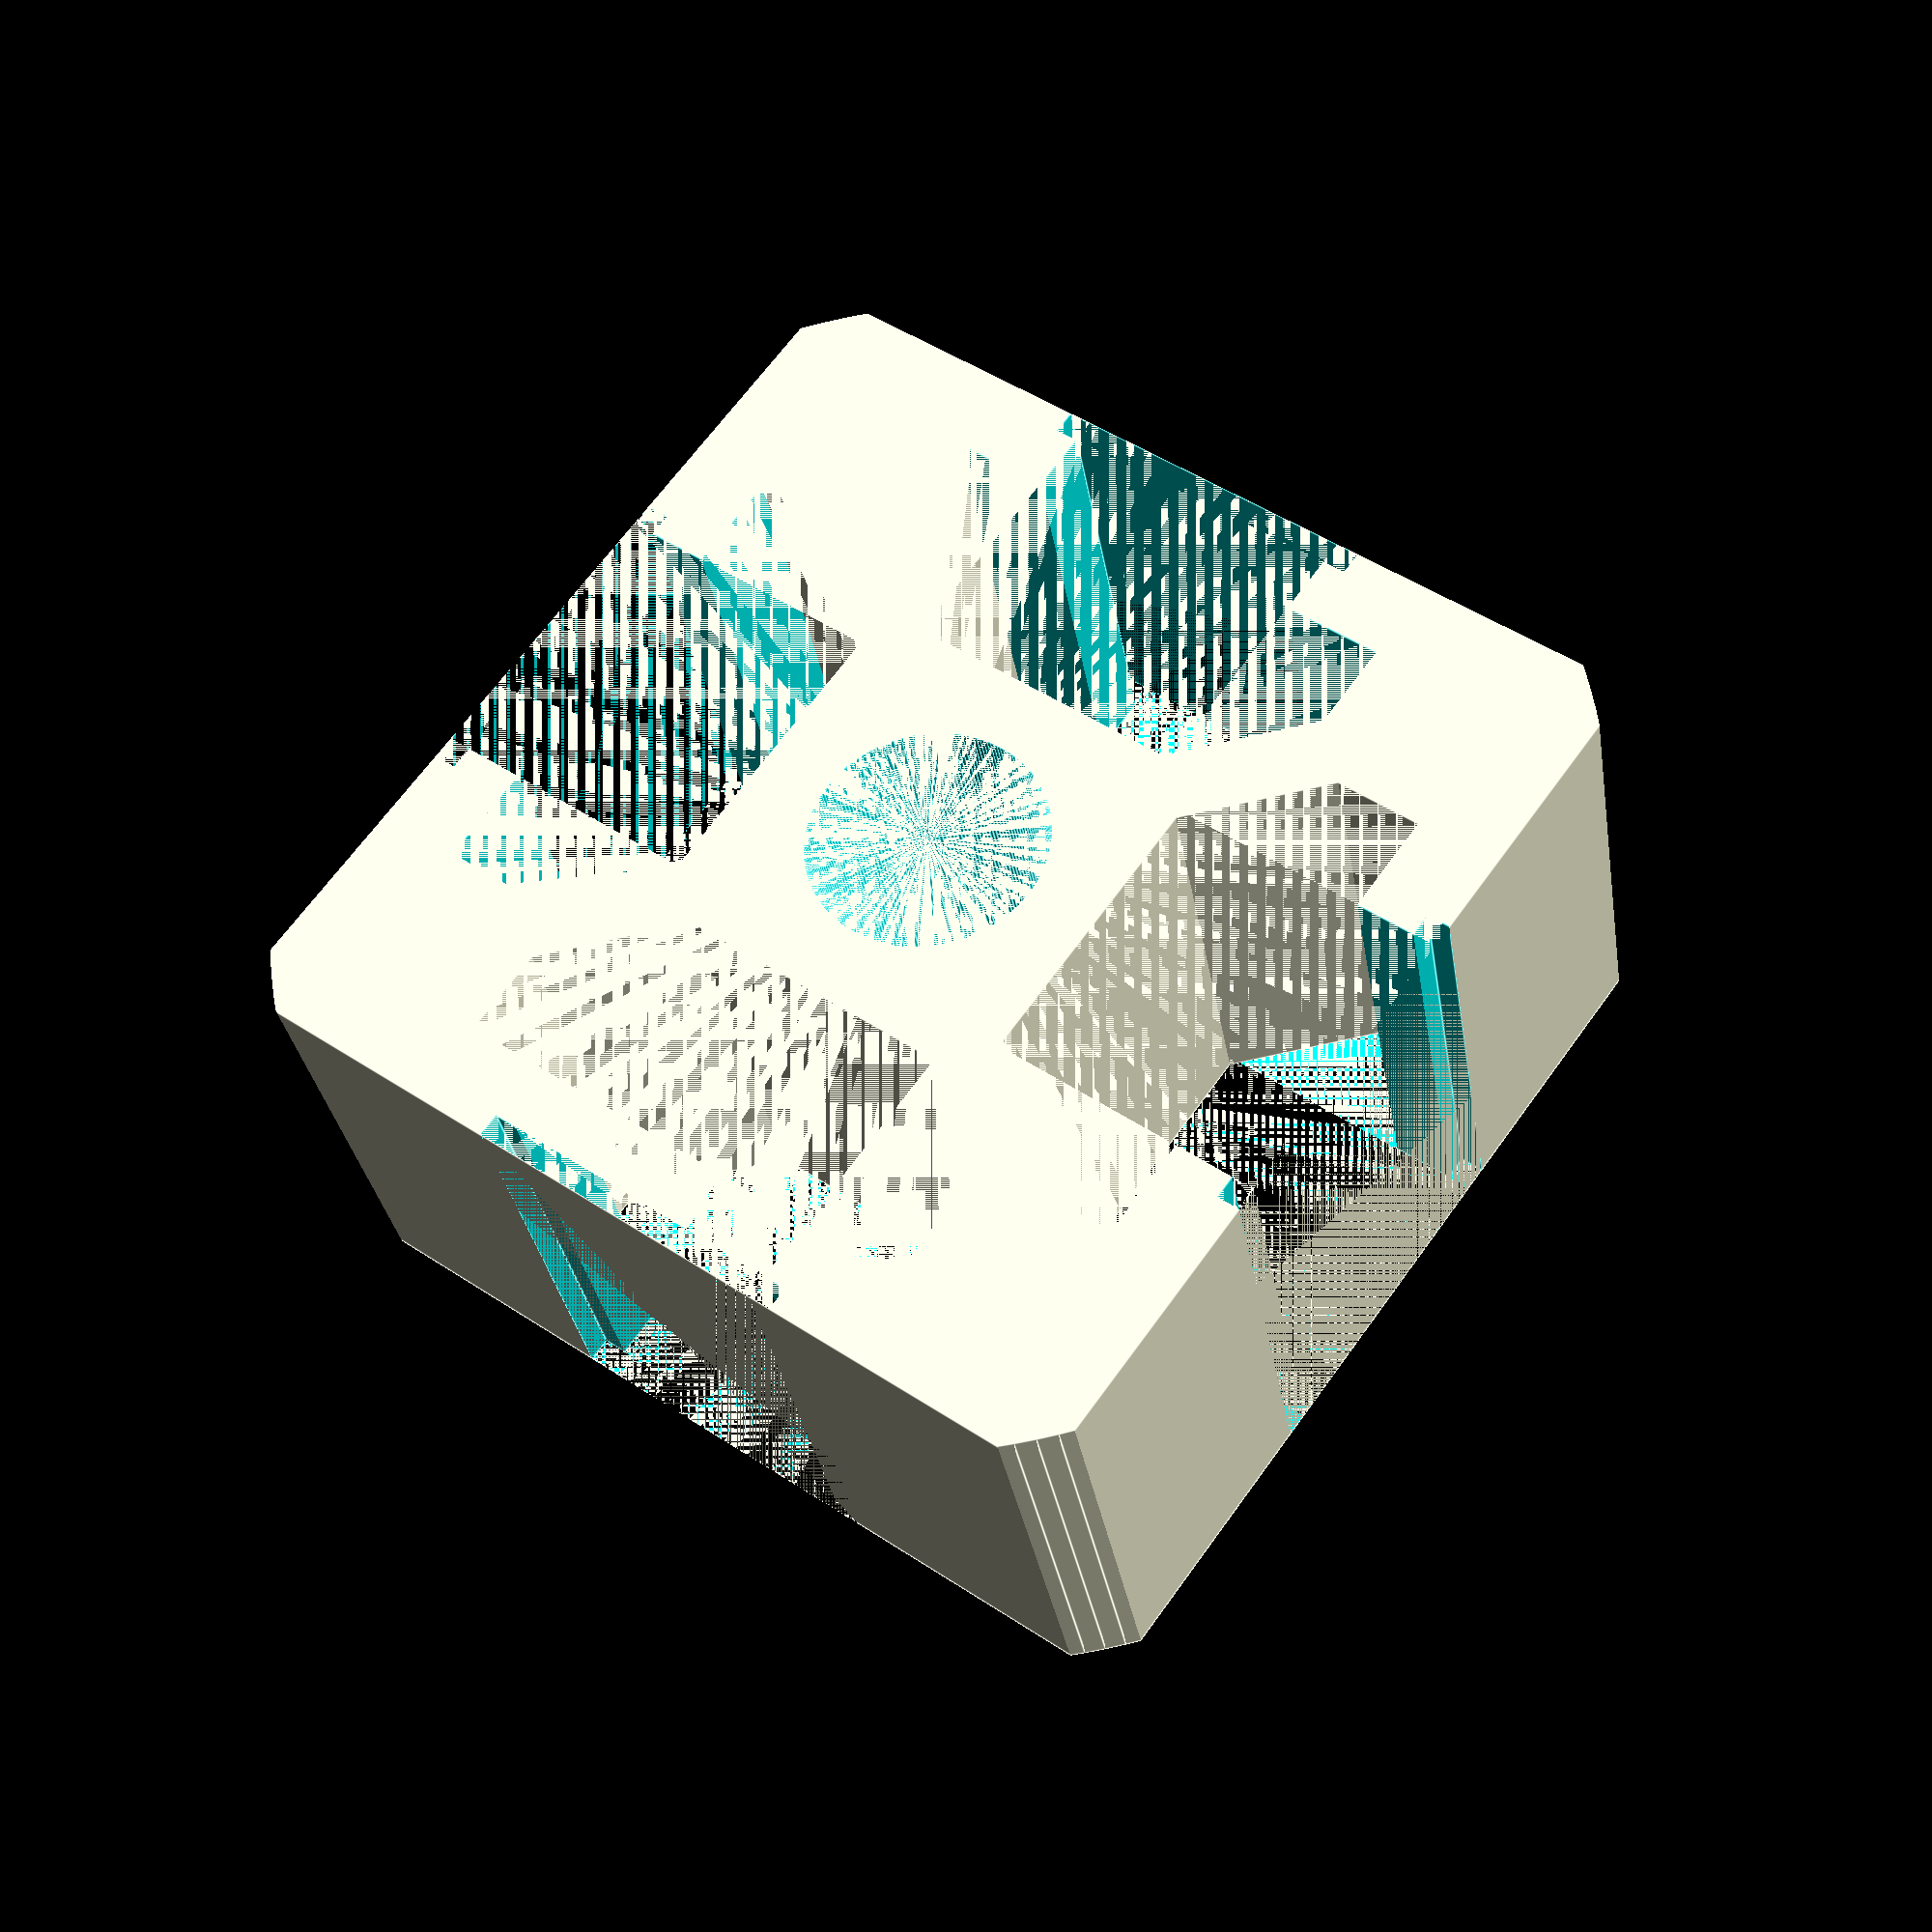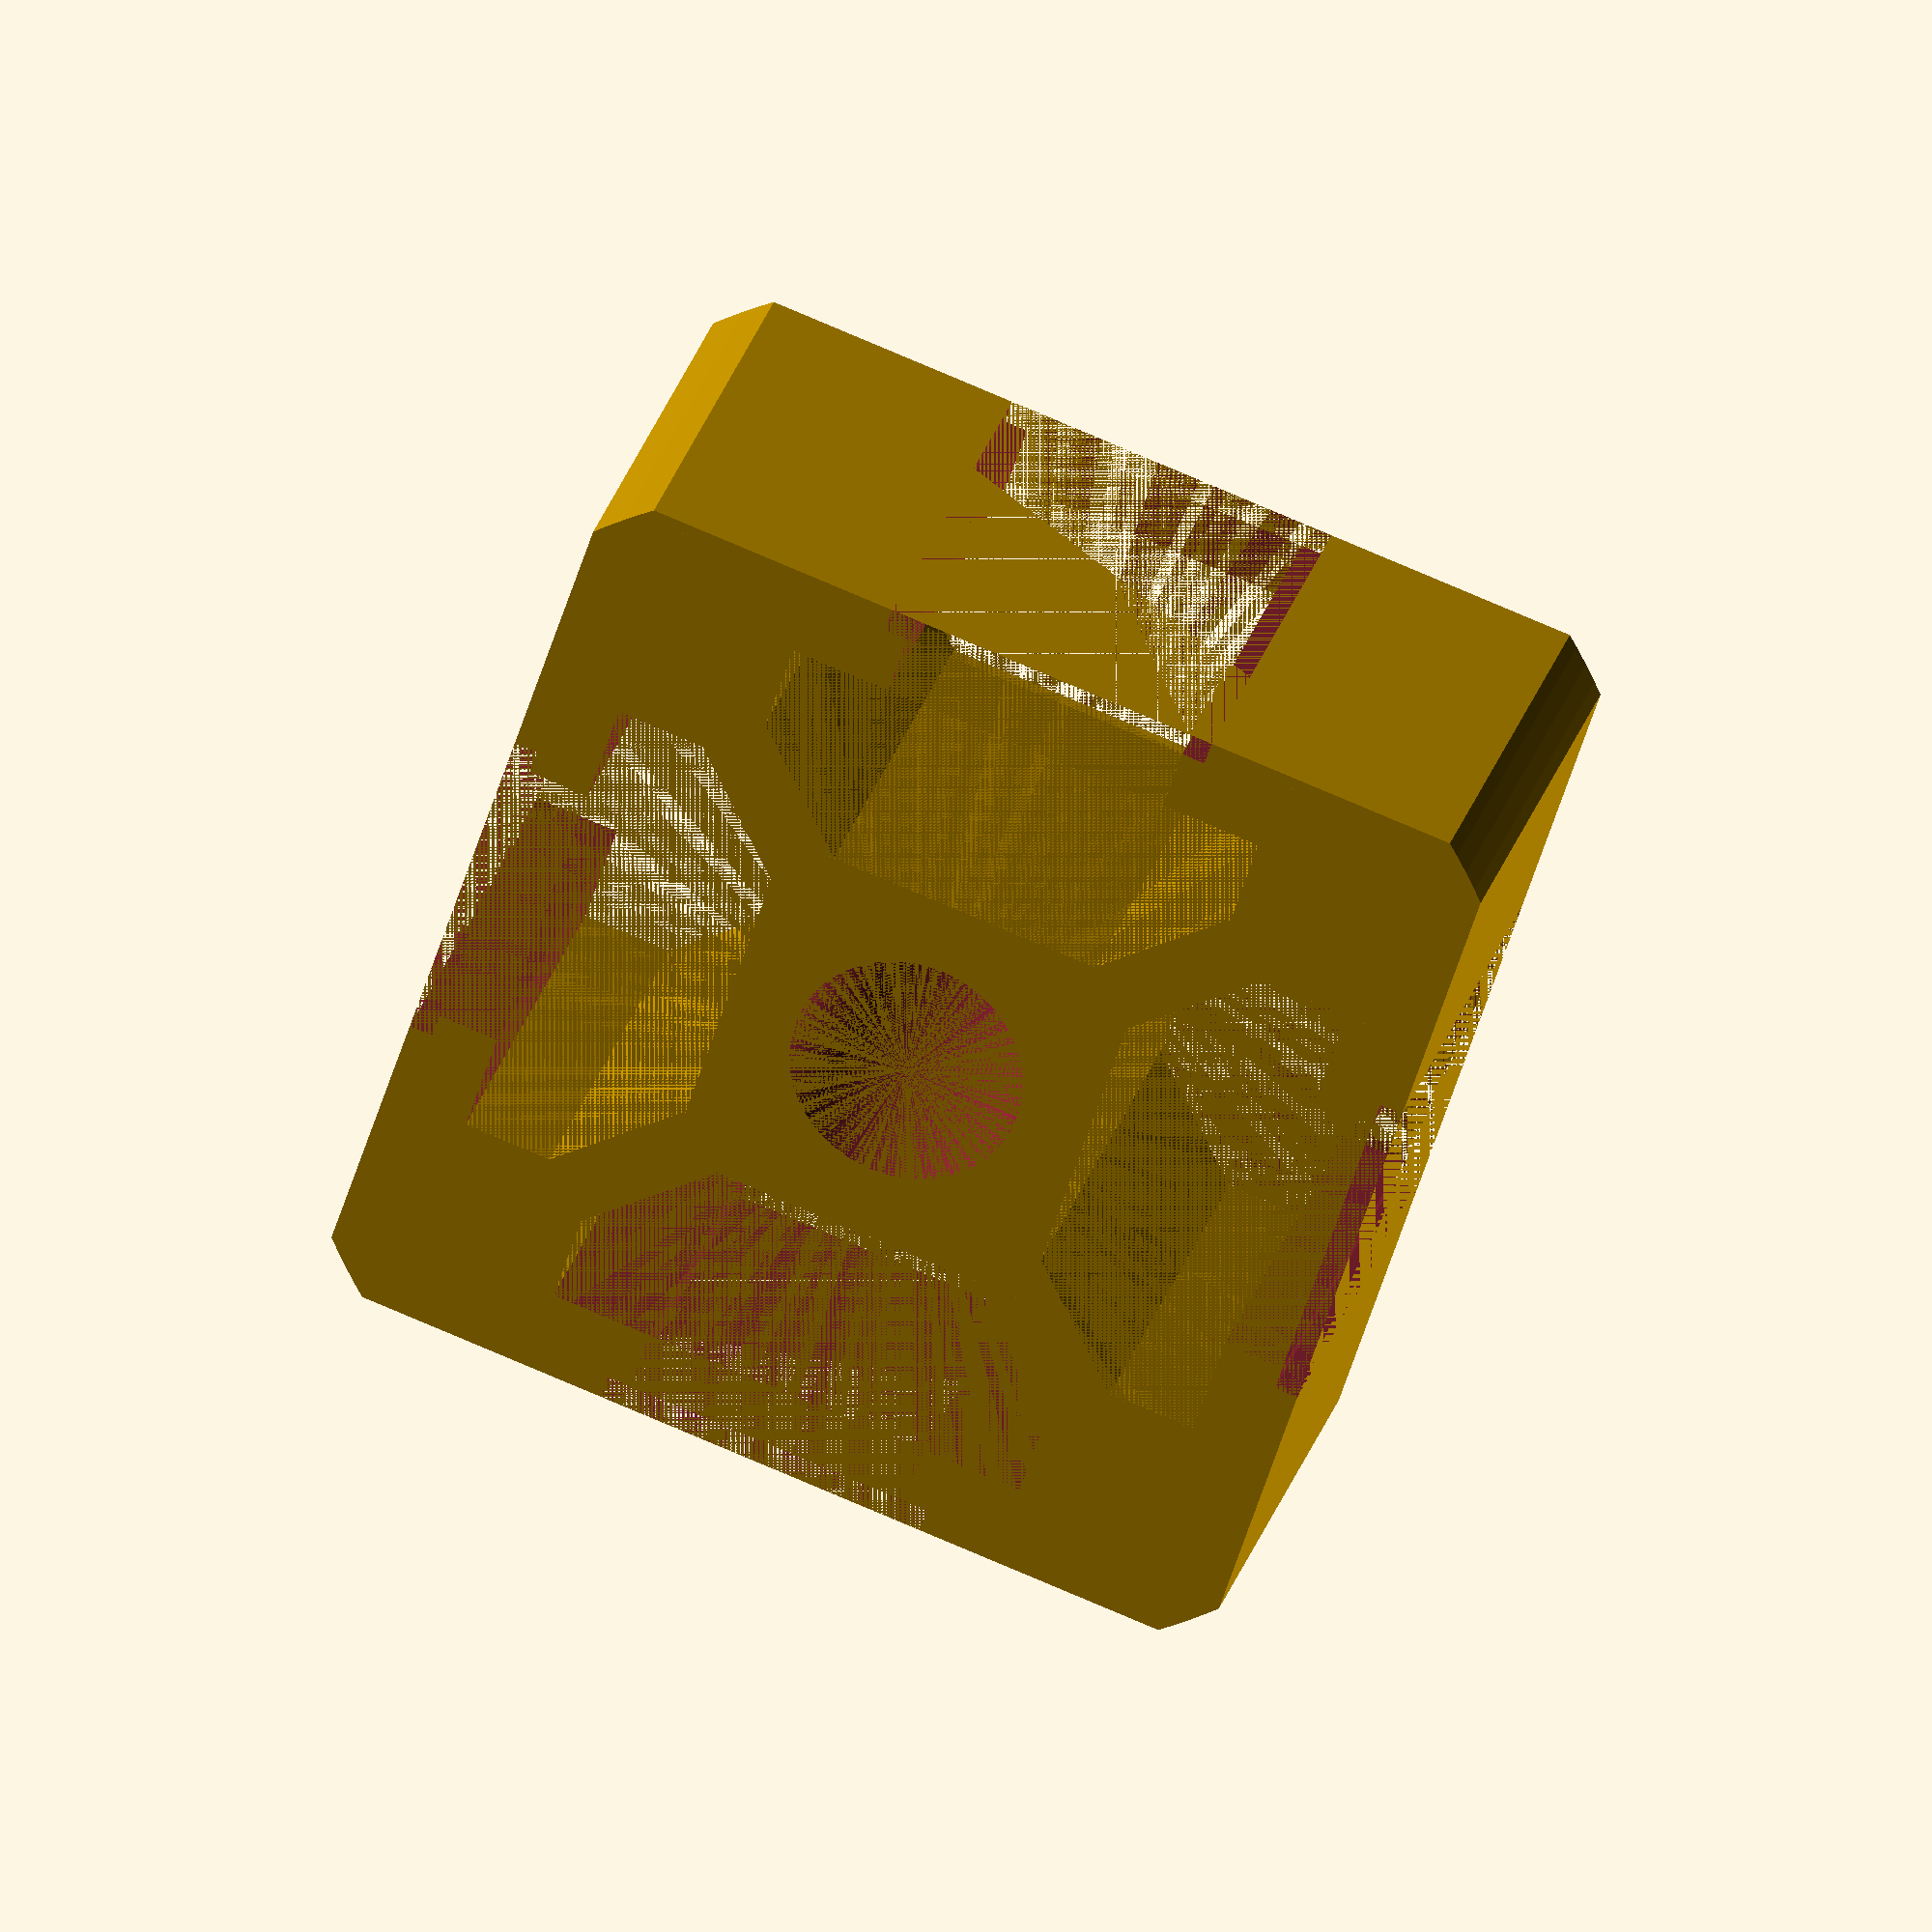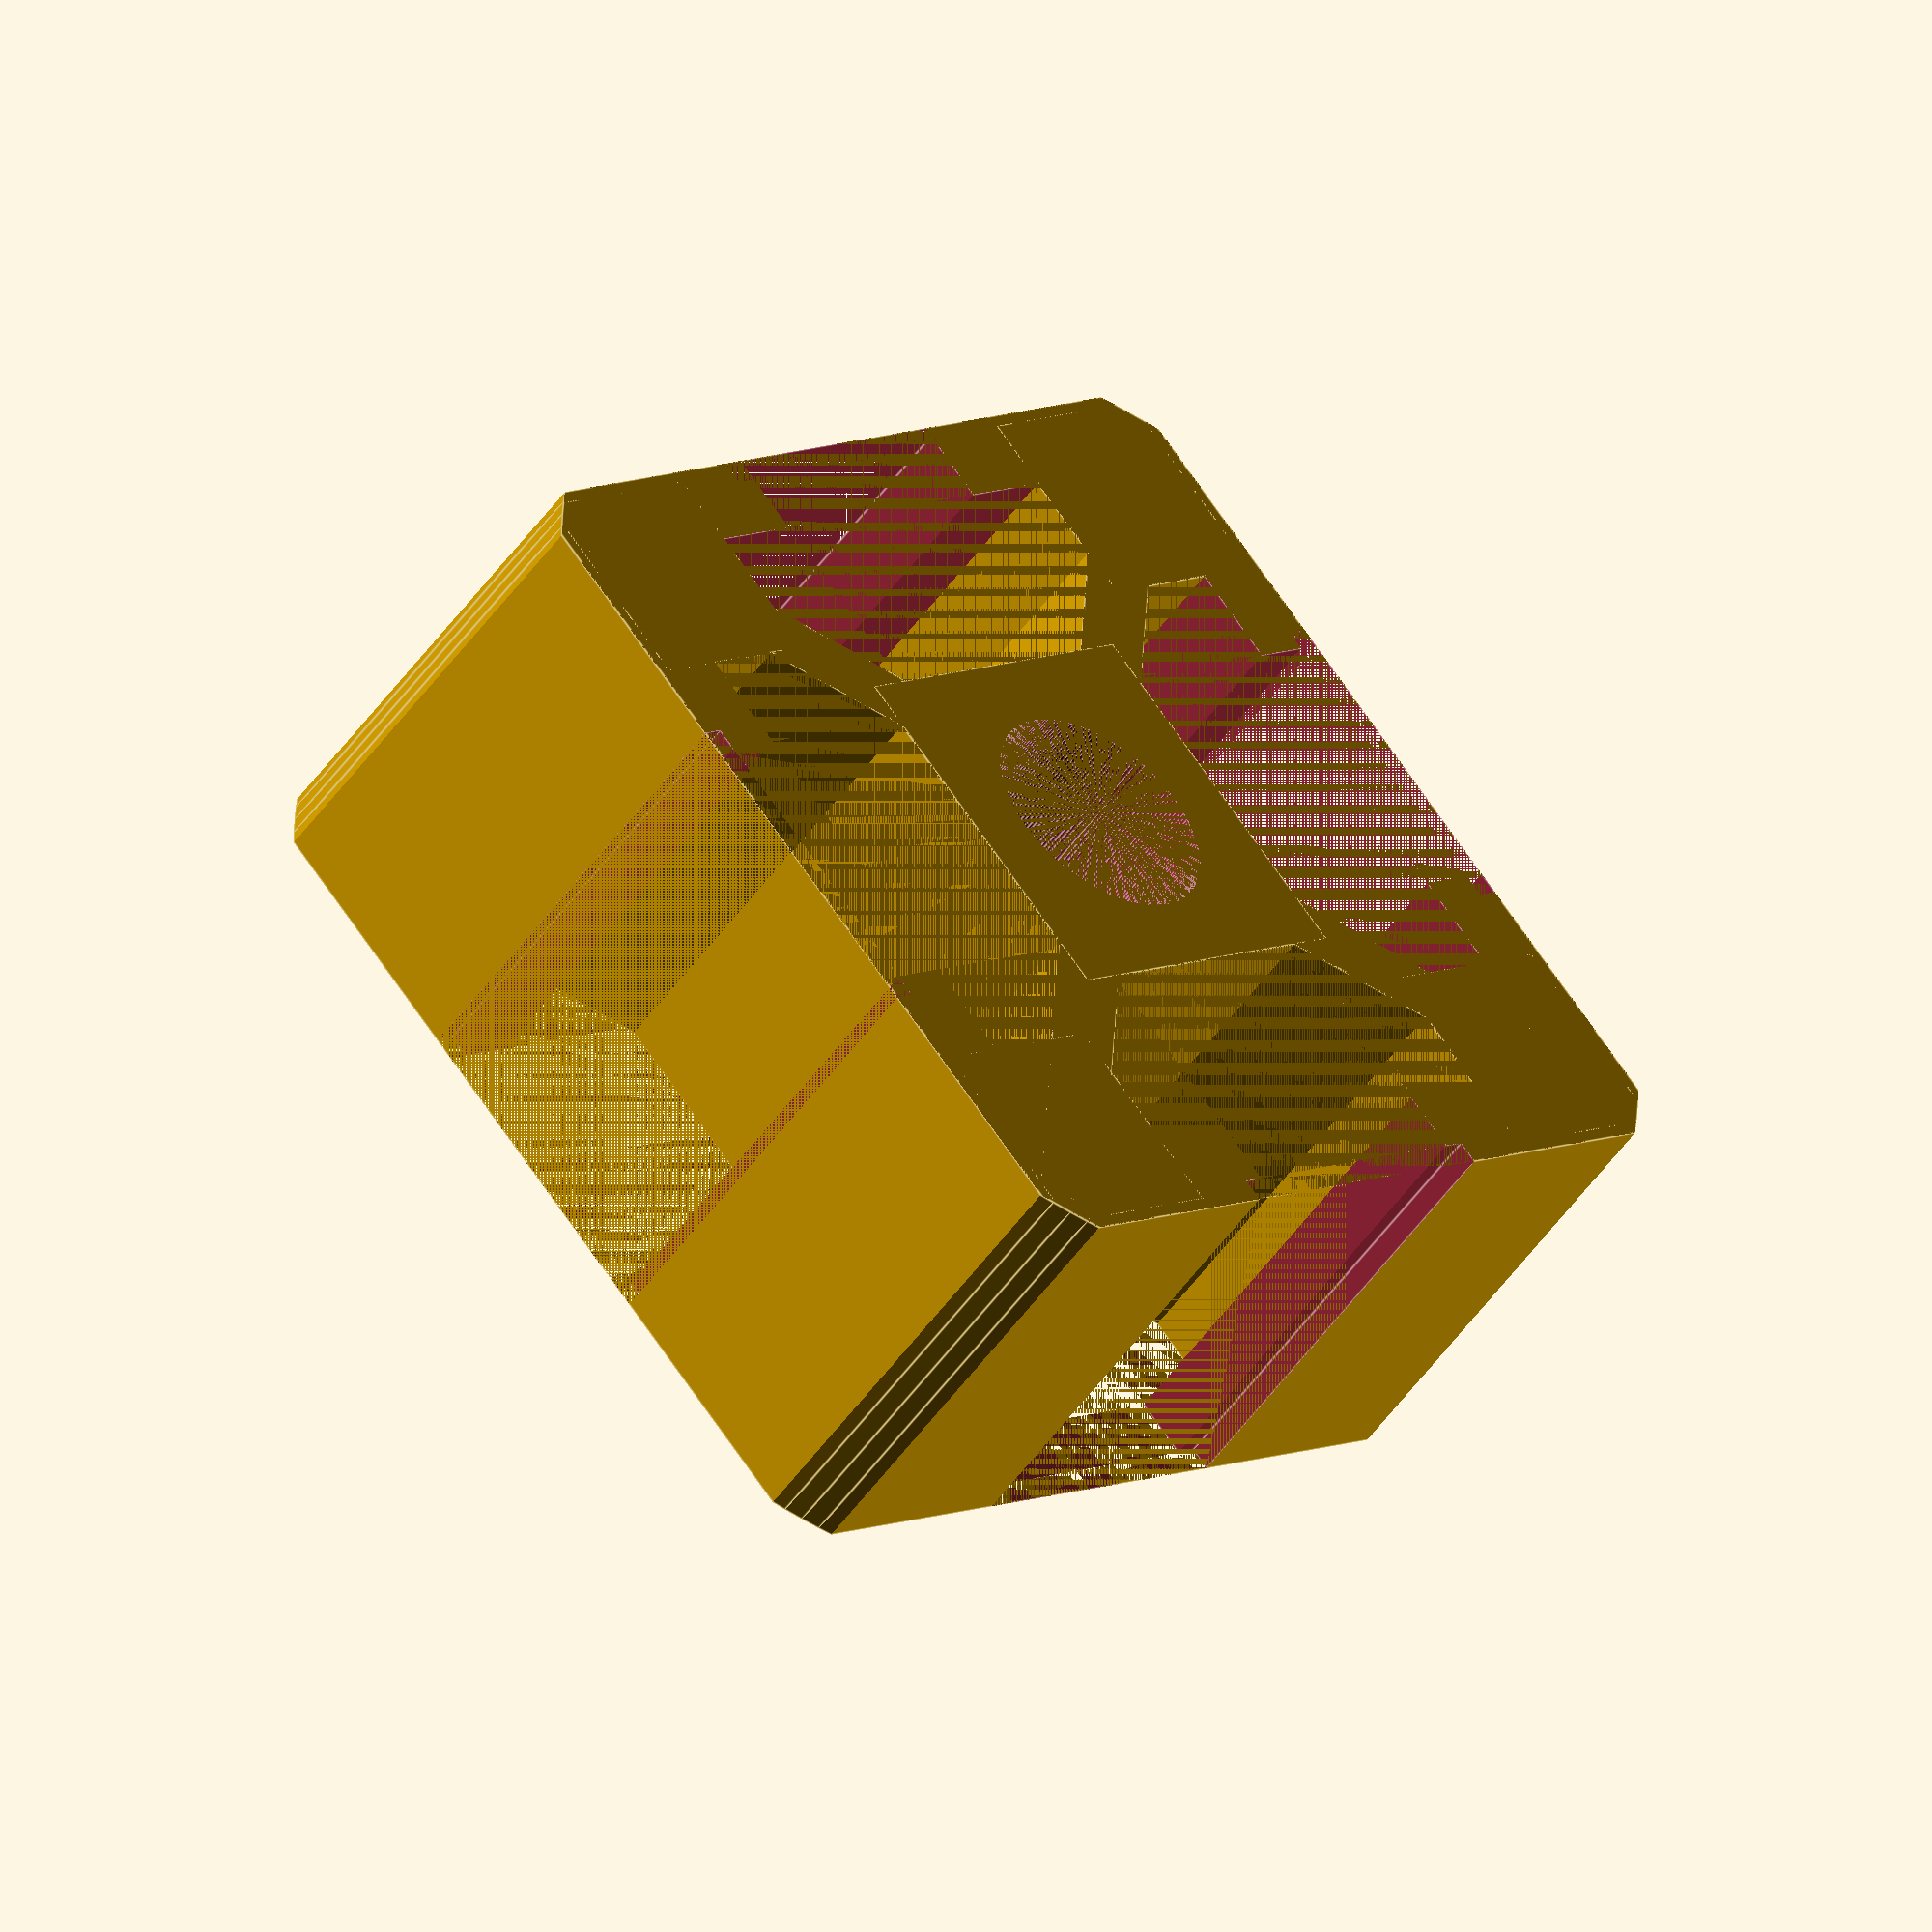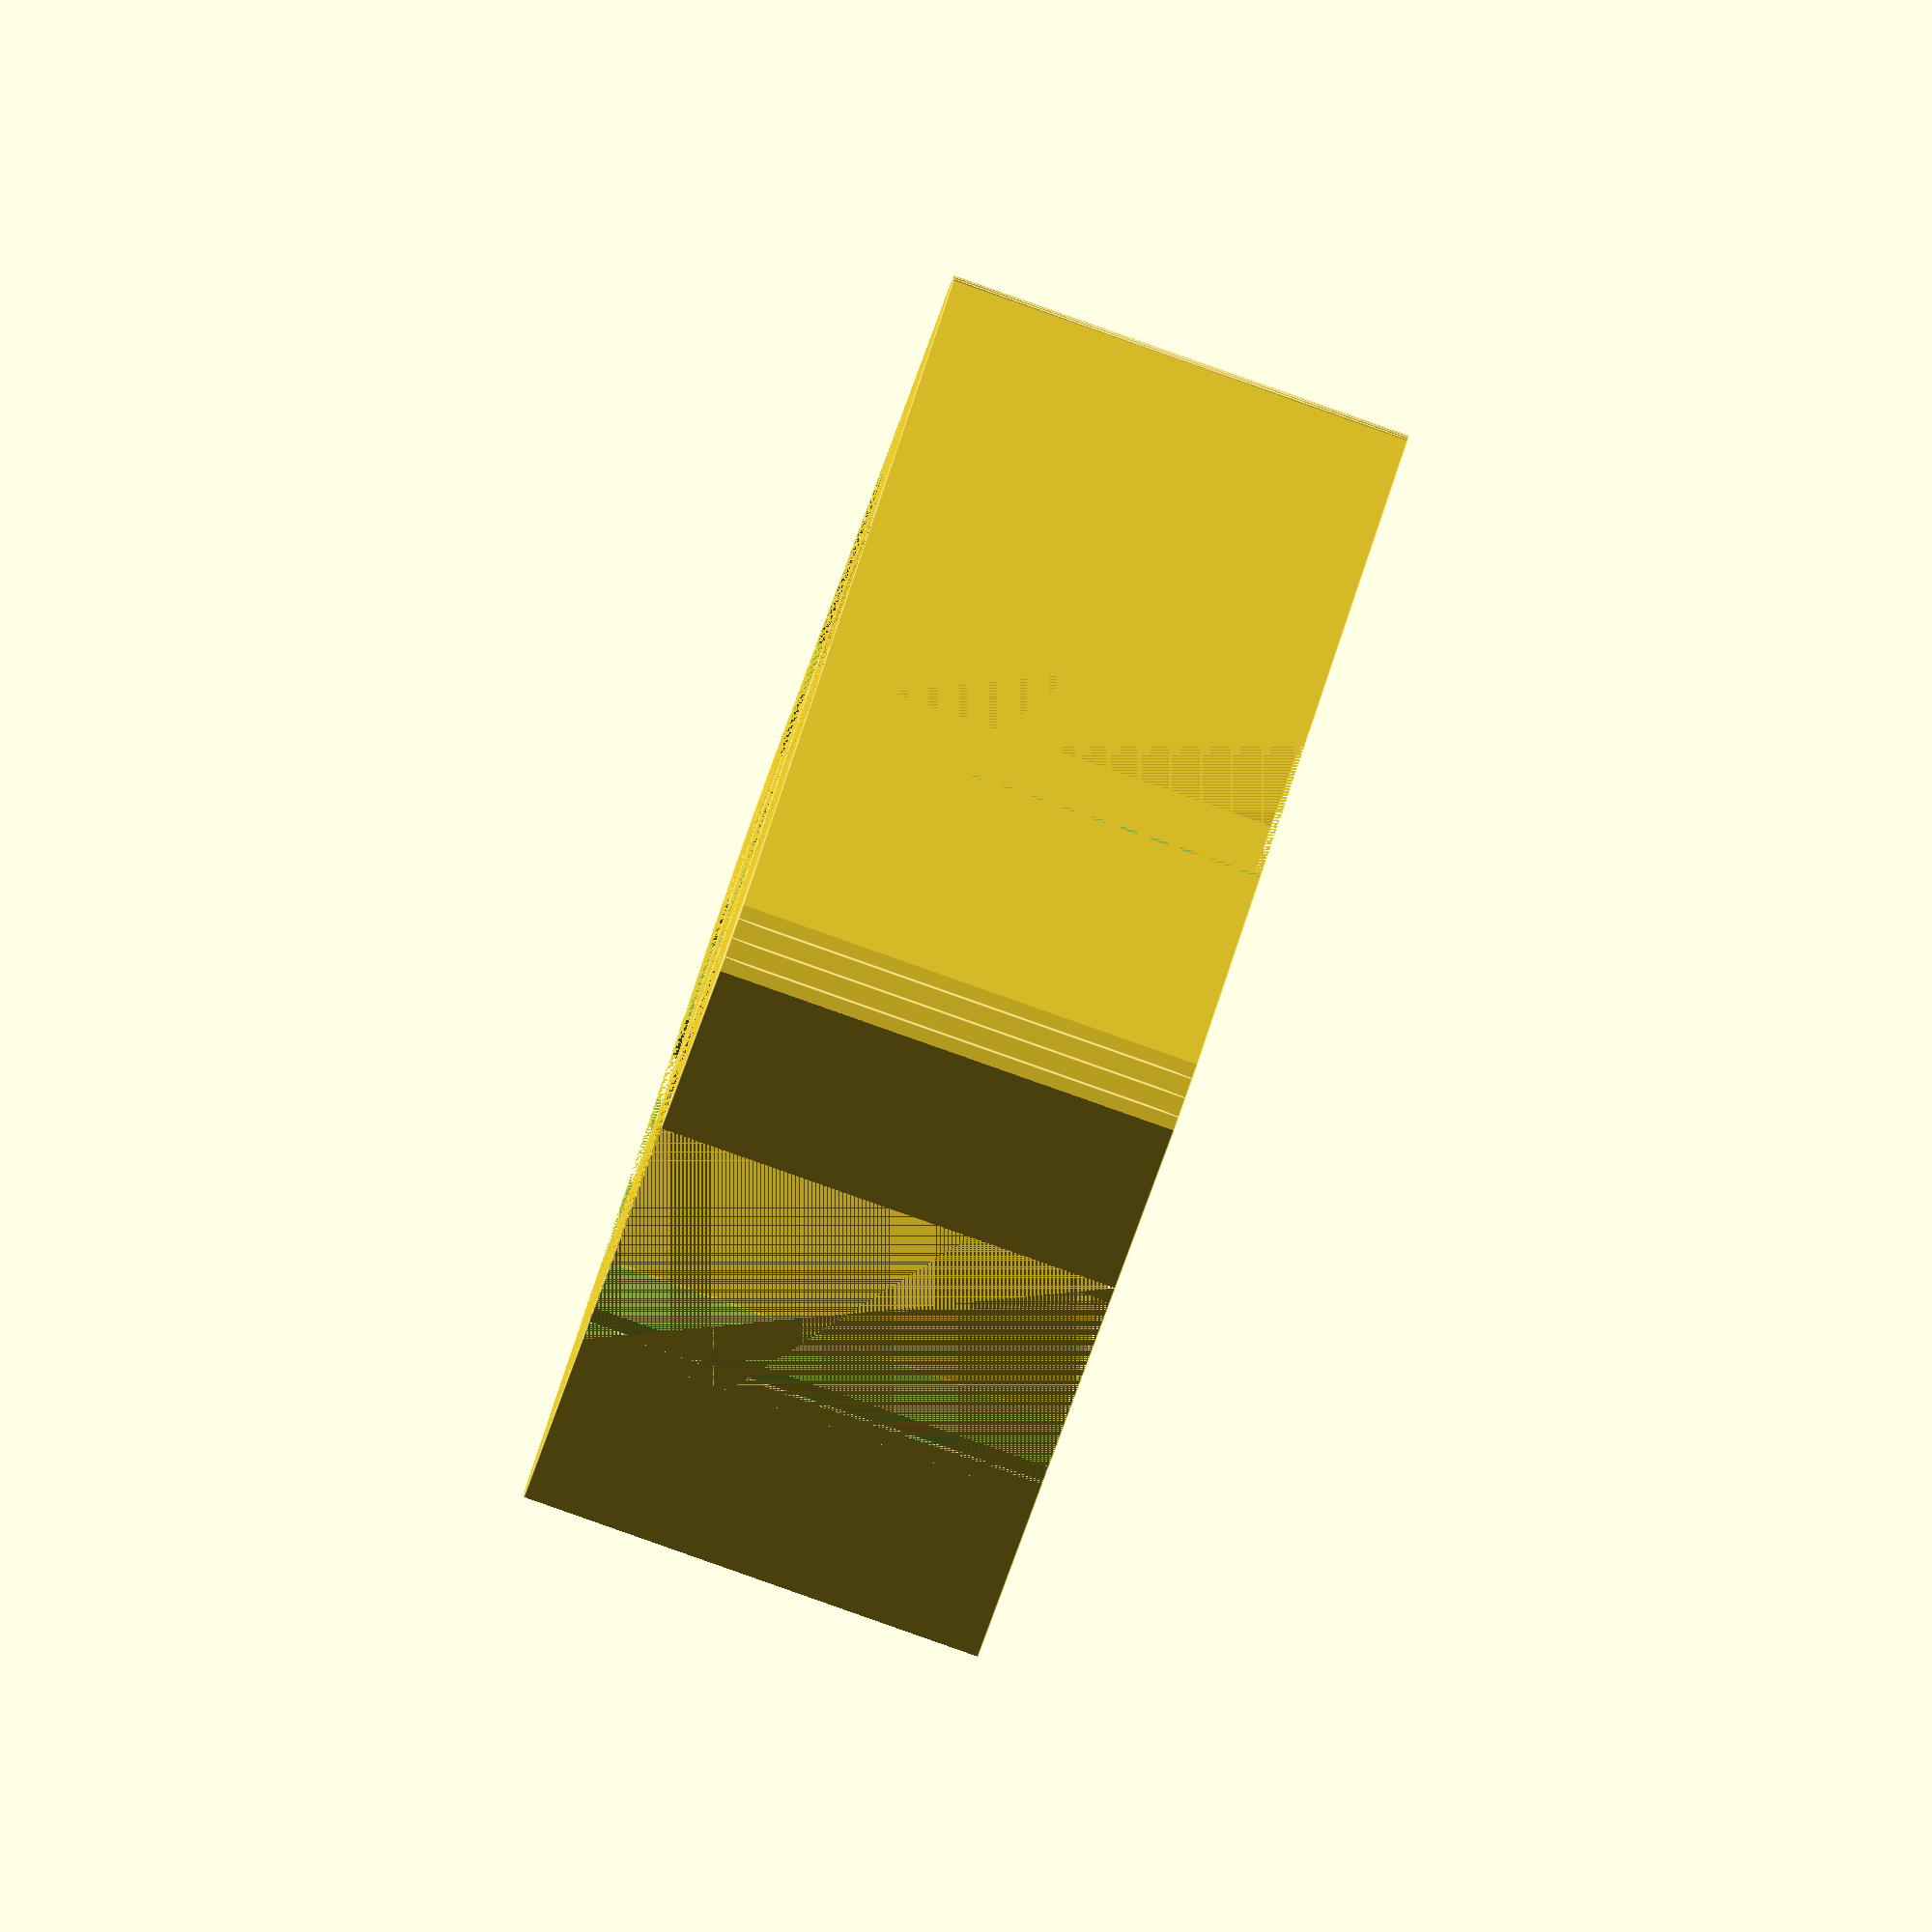
<openscad>
/* Global */

//Extrusion height
bar_height= 10;

print_part();

module print_part(){
    
    translate([0,0,bar_height/2])
    intersection(){
        cylinder(d=26.87,h=bar_height,center=true, $fn=200);
        difference(){
            union(){
                difference(){
                cube([20,20,bar_height],center=true);
                    union()    
                    {
                        cube([16.4,16.4,bar_height],center=true);
                        cube([6.2,20,bar_height],center=true);
                        cube([20,6.2,bar_height],center=true);
                        
                        translate([0,9.75,0])
                        cube([7.2,0.5,bar_height],center=true);
                        translate([9.75,0,0])
                        cube([0.5,7.2,bar_height],center=true);
                        translate([0,-9.75,0])
                        cube([7.2,0.5,bar_height],center=true);
                        translate([-9.75,0,0])
                        cube([0.5,7.2,bar_height],center=true);
                    }
                        
                }
                rotate([0,0,45]){
                    cube([1.5,26,bar_height],center=true);
                    cube([26,1.5,bar_height],center=true);
                }
                translate([7.5,7.5,0])cube([4.5,4.5,bar_height],center=true);
                translate([-7.5,-7.5,0])cube([4.5,4.5,bar_height],center=true);
                translate([-7.5,7.5,0])cube([4.5,4.5,bar_height],center=true);
                translate([7.5,-7.5,0])cube([4.5,4.5,bar_height],center=true);
                cube([8,8,bar_height],center=true);
            }
            cylinder(r=2.5,h=bar_height,center=true, $fn=200);
        }
}
}
</openscad>
<views>
elev=210.8 azim=143.9 roll=351.2 proj=p view=edges
elev=153.5 azim=161.8 roll=345.6 proj=o view=wireframe
elev=50.1 azim=318.2 roll=326.2 proj=o view=edges
elev=267.3 azim=43.0 roll=289.4 proj=o view=edges
</views>
